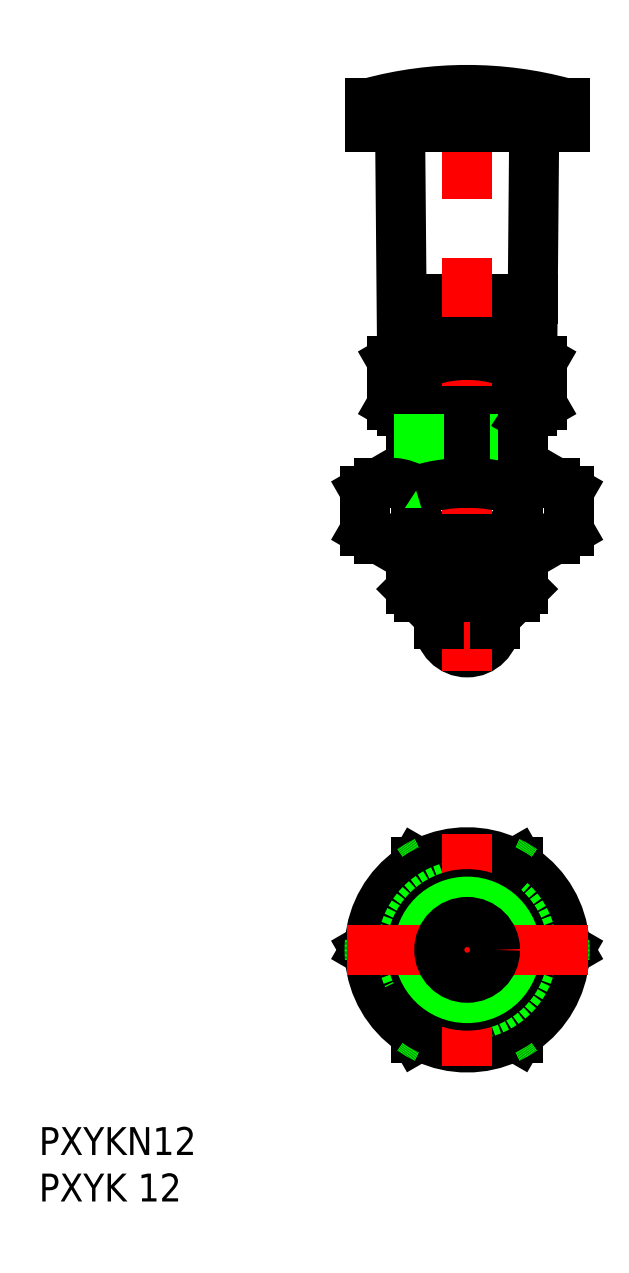
<metadata>
{"format":"dxf","ext":"dxf","renderer":"ezdxf+matplotlib","layout":"modelspace","background":"white","min_lineweight":24,"dpi":150}
</metadata>
<code>
0
SECTION
2
ENTITIES
0
LINE
8
0
10
-1.5
20
64
30
0
11
-2.4
21
64.52
31
0
0
LINE
8
0
10
1.5
20
64
30
0
11
2.4
21
64.52
31
0
0
LINE
8
0
10
2.4
20
70
30
0
11
7.052
21
70
31
0
0
LINE
8
0
10
-7
20
64
30
0
11
-7.192
21
86.02
31
0
0
LINE
8
0
10
-2.4
20
70
30
0
11
-2.4
21
64.52
31
0
0
LINE
8
0
10
2.4
20
70
30
0
11
2.4
21
64.52
31
0
0
LINE
8
0
10
-7.052
20
70
30
0
11
-2.4
21
70
31
0
0
LINE
8
0
10
7
20
64
30
0
11
7.192
21
86.02
31
0
0
LINE
8
0
10
-6
20
38.81
30
0
11
-5.188
21
38
31
0
0
LINE
8
0
10
5.188
20
38
30
0
11
6
21
38.81
31
0
0
INSERT
8
0
2
*U2
10
0
20
0
30
0
0
INSERT
8
0
2
*U3
10
0
20
0
30
0
0
LINE
8
0
10
5.485
20
9.5
30
0
11
-5.485
21
9.5
31
0
0
LINE
8
0
10
10.97
20
-3.6e-15
30
0
11
5.485
21
9.5
31
0
0
LINE
8
0
10
5.485
20
-9.5
30
0
11
10.97
21
-3.6e-15
31
0
0
LINE
8
0
10
-5.485
20
-9.5
30
0
11
5.485
21
-9.5
31
0
0
LINE
8
0
10
-10.97
20
7.1e-15
30
0
11
-5.485
21
-9.5
31
0
0
LINE
8
0
10
-5.485
20
9.5
30
0
11
-10.97
21
7.1e-15
31
0
0
LINE
8
0
10
4.041
20
7
30
0
11
-4.041
21
7
31
0
0
LINE
8
0
10
8.083
20
0
30
0
11
4.041
21
7
31
0
0
LINE
8
0
10
4.041
20
-7
30
0
11
8.083
21
0
31
0
0
LINE
8
0
10
-4.041
20
-7
30
0
11
4.041
21
-7
31
0
0
LINE
8
0
10
-8.083
20
7.1e-15
30
0
11
-4.041
21
-7
31
0
0
LINE
8
0
10
-4.041
20
7
30
0
11
-8.083
21
7.1e-15
31
0
0
ARC
8
0
10
-1.422e-08
20
71.37
30
0
40
13.37
50
252.4
51
287.6
0
LINE
8
0
10
-7
20
58
30
0
11
-8.083
21
58.63
31
0
0
ARC
8
0
10
-6.062
20
61.58
30
0
40
3.578
50
244.4
51
304.4
0
LINE
8
0
10
8.083
20
63.37
30
0
11
8.083
21
58.63
31
0
0
LINE
8
0
10
4.041
20
63.37
30
0
11
4.041
21
58.63
31
0
0
LINE
8
0
10
-4.041
20
63.37
30
0
11
-4.041
21
58.63
31
0
0
LINE
8
0
10
-8.083
20
63.37
30
0
11
-8.083
21
58.63
31
0
0
LINE
8
0
10
-9.5
20
44.25
30
0
11
-10.97
21
45.09
31
0
0
ARC
8
0
10
-8.227
20
49.1
30
0
40
4.856
50
244.4
51
304.4
0
ARC
8
0
10
-5.42e-14
20
62.4
30
0
40
18.15
50
252.4
51
287.6
0
LINE
8
0
10
10.97
20
49.4
30
0
11
10.97
21
45.09
31
0
0
LINE
8
0
10
5.485
20
45.09
30
0
11
5.485
21
49.4
31
0
0
LINE
8
0
10
-5.485
20
45.09
30
0
11
-5.485
21
49.4
31
0
0
LINE
8
0
10
-5.188
20
55
30
0
11
-6
21
56.41
31
0
0
LINE
8
0
10
5.188
20
55
30
0
11
6
21
56.41
31
0
0
ARC
8
0
10
7.1e-15
20
7.1e-15
30
0
40
10.5
50
355.2
51
4.791
0
ARC
8
0
10
-7.1e-15
20
7.1e-15
30
0
40
10.5
50
184.8
51
235.2
0
ARC
8
0
10
7.1e-15
20
7.1e-15
30
0
40
10.5
50
304.8
51
355.2
0
ARC
8
0
10
-7.1e-15
20
7.1e-15
30
0
40
10.5
50
124.8
51
175.2
0
ARC
8
0
10
0
20
-8.53e-14
30
0
40
10.5
50
244.8
51
295.2
0
ARC
8
0
10
-7.1e-15
20
7.1e-15
30
0
40
10.5
50
175.2
51
184.8
0
ARC
8
0
10
0
20
1.42e-14
30
0
40
10.5
50
235.2
51
244.8
0
ARC
8
0
10
0
20
1.42e-14
30
0
40
10.5
50
295.2
51
304.8
0
ARC
8
0
10
7.1e-15
20
7.1e-15
30
0
40
10.5
50
4.791
51
55.21
0
ARC
8
0
10
0
20
0
30
0
40
10.5
50
55.21
51
64.79
0
ARC
8
0
10
0
20
0
30
0
40
10.5
50
115.2
51
124.8
0
ARC
8
0
10
0
20
9.95e-14
30
0
40
10.5
50
64.79
51
115.2
0
LINE
8
0
10
-3
20
35
30
0
11
3
21
35
31
0
0
ARC
8
0
10
0
20
35
30
0
40
3
50
180
51
0
0
CIRCLE
8
0
10
0
20
7.1e-15
30
0
40
9.5
0
CIRCLE
8
0
10
0
20
7.1e-15
30
0
40
7
0
LINE
8
CENTER
10
0
20
30
30
0
11
0
21
94.5
31
0
0
LINE
8
CENTER
10
7.1e-15
20
12.5
30
0
11
-7.1e-15
21
-12.5
31
0
0
CIRCLE
8
0
10
0
20
7.1e-15
30
0
40
6
0
CIRCLE
8
0
10
0
20
7.1e-15
30
0
40
5.188
0
LINE
8
CENTER
10
12.97
20
-3.6e-15
30
0
11
-12.97
21
7.1e-15
31
0
0
CIRCLE
8
0
10
0
20
7.1e-15
30
0
40
3
0
LINE
8
0
10
6
20
38.81
30
0
11
6
21
44.25
31
0
0
LINE
8
0
10
5.188
20
38
30
0
11
5.188
21
44.25
31
0
0
LINE
8
0
10
-6
20
44.25
30
0
11
-6
21
38.81
31
0
0
LINE
8
0
10
-5.188
20
44.25
30
0
11
-5.188
21
38
31
0
0
LINE
8
0
10
-5.188
20
38
30
0
11
5.188
21
38
31
0
0
LINE
8
0
10
-6
20
38.81
30
0
11
6
21
38.81
31
0
0
LINE
8
0
10
-3
20
38
30
0
11
-3
21
35
31
0
0
LINE
8
0
10
3
20
35
30
0
11
3
21
38
31
0
0
LINE
8
0
10
-9.5
20
44.25
30
0
11
9.5
21
44.25
31
0
0
LINE
8
0
10
9.5
20
50.25
30
0
11
-9.5
21
50.25
31
0
0
LINE
8
0
10
-6
20
55
30
0
11
6
21
55
31
0
0
LINE
8
0
10
-7
20
58
30
0
11
7
21
58
31
0
0
LINE
8
0
10
-6
20
58
30
0
11
-6
21
50.25
31
0
0
LINE
8
0
10
-5.188
20
55
30
0
11
-5.188
21
50.25
31
0
0
LINE
8
0
10
-10.97
20
49.4
30
0
11
-10.97
21
45.09
31
0
0
LINE
8
0
10
5.188
20
50.25
30
0
11
5.188
21
55
31
0
0
LINE
8
0
10
6
20
50.25
30
0
11
6
21
58
31
0
0
LINE
8
0
10
7
20
64
30
0
11
-7
21
64
31
0
0
LINE
8
0
10
2.5
20
88.5
30
0
11
2.5
21
91.1
31
0
0
LINE
8
0
10
3.75
20
88.5
30
0
11
3.75
21
91.1
31
0
0
LINE
8
0
10
5
20
88.5
30
0
11
5
21
91.1
31
0
0
LINE
8
0
10
6.25
20
88.5
30
0
11
6.25
21
91.1
31
0
0
LINE
8
0
10
7.5
20
88.5
30
0
11
7.5
21
91.1
31
0
0
LINE
8
0
10
8.75
20
88.5
30
0
11
8.75
21
91.1
31
0
0
LINE
8
0
10
10
20
88.5
30
0
11
10
21
91.1
31
0
0
LINE
8
0
10
-10
20
88.5
30
0
11
-10
21
91.1
31
0
0
LINE
8
0
10
-8.75
20
88.5
30
0
11
-8.75
21
91.1
31
0
0
LINE
8
0
10
-7.5
20
88.5
30
0
11
-7.5
21
91.1
31
0
0
LINE
8
0
10
-6.25
20
88.5
30
0
11
-6.25
21
91.1
31
0
0
LINE
8
0
10
-5
20
88.5
30
0
11
-5
21
91.1
31
0
0
LINE
8
0
10
-3.75
20
88.5
30
0
11
-3.75
21
91.1
31
0
0
LINE
8
0
10
-2.5
20
88.5
30
0
11
-2.5
21
91.1
31
0
0
LINE
8
0
10
-1.25
20
88.5
30
0
11
-1.25
21
91.1
31
0
0
LINE
8
0
10
0
20
88.5
30
0
11
0
21
91.1
31
0
0
LINE
8
0
10
1.25
20
88.5
30
0
11
1.25
21
91.1
31
0
0
LINE
8
0
10
-10.5
20
88.5
30
0
11
-10.5
21
91.1
31
0
0
LINE
8
0
10
10.5
20
88.5
30
0
11
10.5
21
91.1
31
0
0
LINE
8
0
10
10.5
20
88.5
30
0
11
-10.5
21
88.5
31
0
0
LINE
8
0
10
10.5
20
91.1
30
0
11
-10.5
21
91.1
31
0
0
ARC
8
0
10
0
20
52.43
30
0
40
40.07
50
74.81
51
105.2
0
ARC
8
0
10
8.227
20
49.1
30
0
40
4.856
50
235.6
51
295.6
0
LINE
8
0
10
9.5
20
44.25
30
0
11
10.97
21
45.09
31
0
0
LINE
8
0
10
9.5
20
50.25
30
0
11
10.97
21
49.4
31
0
0
ARC
8
0
10
8.227
20
45.39
30
0
40
4.856
50
64.38
51
124.4
0
ARC
8
0
10
-5.42e-14
20
32.09
30
0
40
18.15
50
72.41
51
107.6
0
ARC
8
0
10
-8.227
20
45.39
30
0
40
4.856
50
55.62
51
115.6
0
LINE
8
0
10
-9.5
20
50.25
30
0
11
-10.97
21
49.4
31
0
0
LINE
8
0
10
7
20
58
30
0
11
8.083
21
58.63
31
0
0
ARC
8
0
10
6.062
20
61.58
30
0
40
3.578
50
235.6
51
295.6
0
ARC
8
0
10
6.062
20
60.42
30
0
40
3.578
50
64.38
51
124.4
0
LINE
8
0
10
7
20
64
30
0
11
8.083
21
63.37
31
0
0
ARC
8
0
10
-1.422e-08
20
50.63
30
0
40
13.37
50
72.41
51
107.6
0
ARC
8
0
10
-6.062
20
60.42
30
0
40
3.578
50
55.62
51
115.6
0
LINE
8
0
10
-7
20
64
30
0
11
-8.083
21
63.37
31
0
0
ARC
8
0
10
-9.692
20
86
30
0
40
2.5
50
0.5
51
90
0
ARC
8
0
10
9.692
20
86
30
0
40
2.5
50
90
51
179.5
0
ENDSEC
0
EOF

</code>
